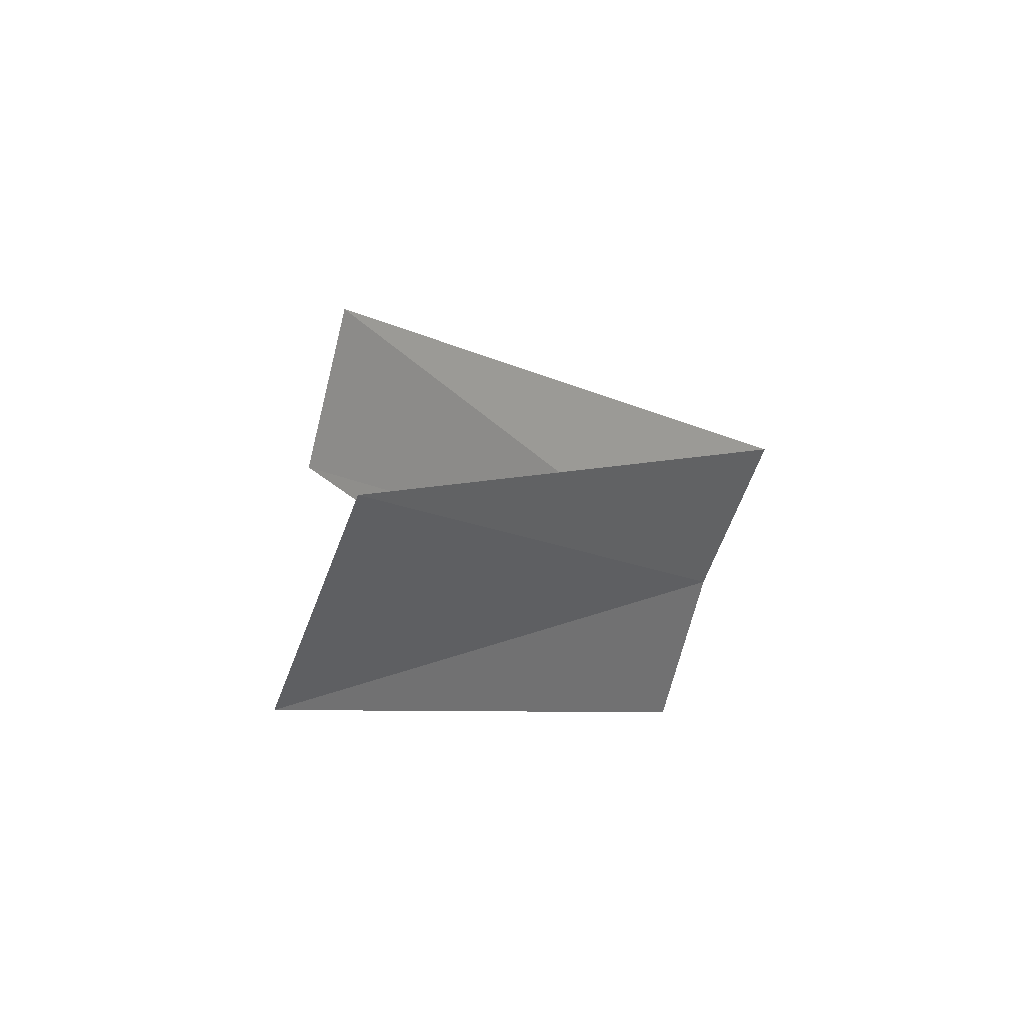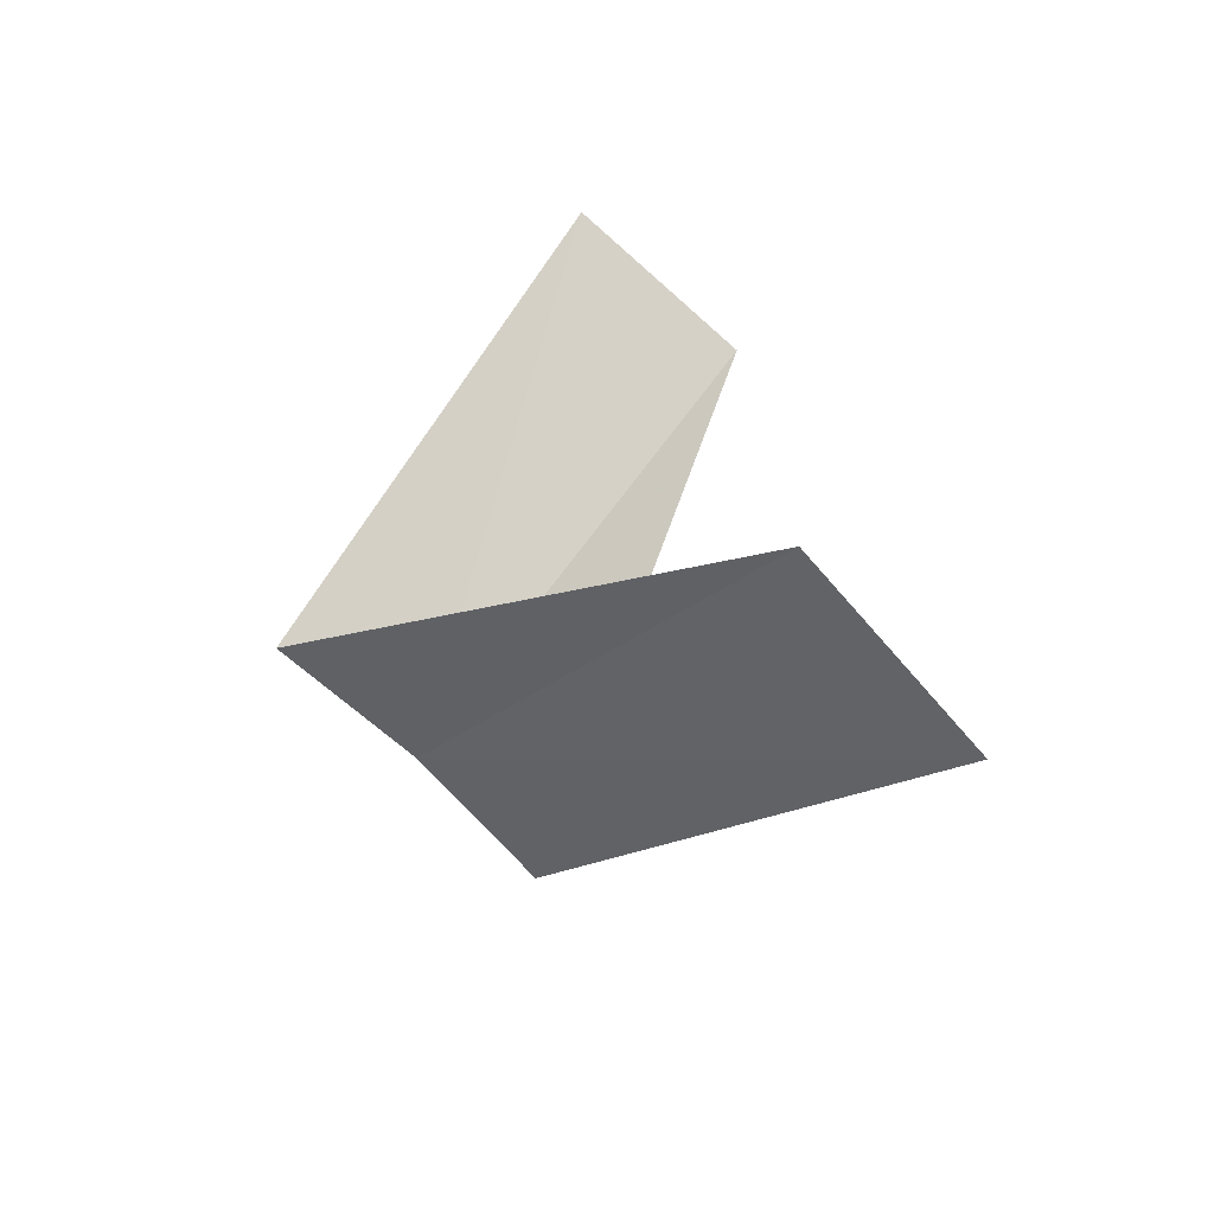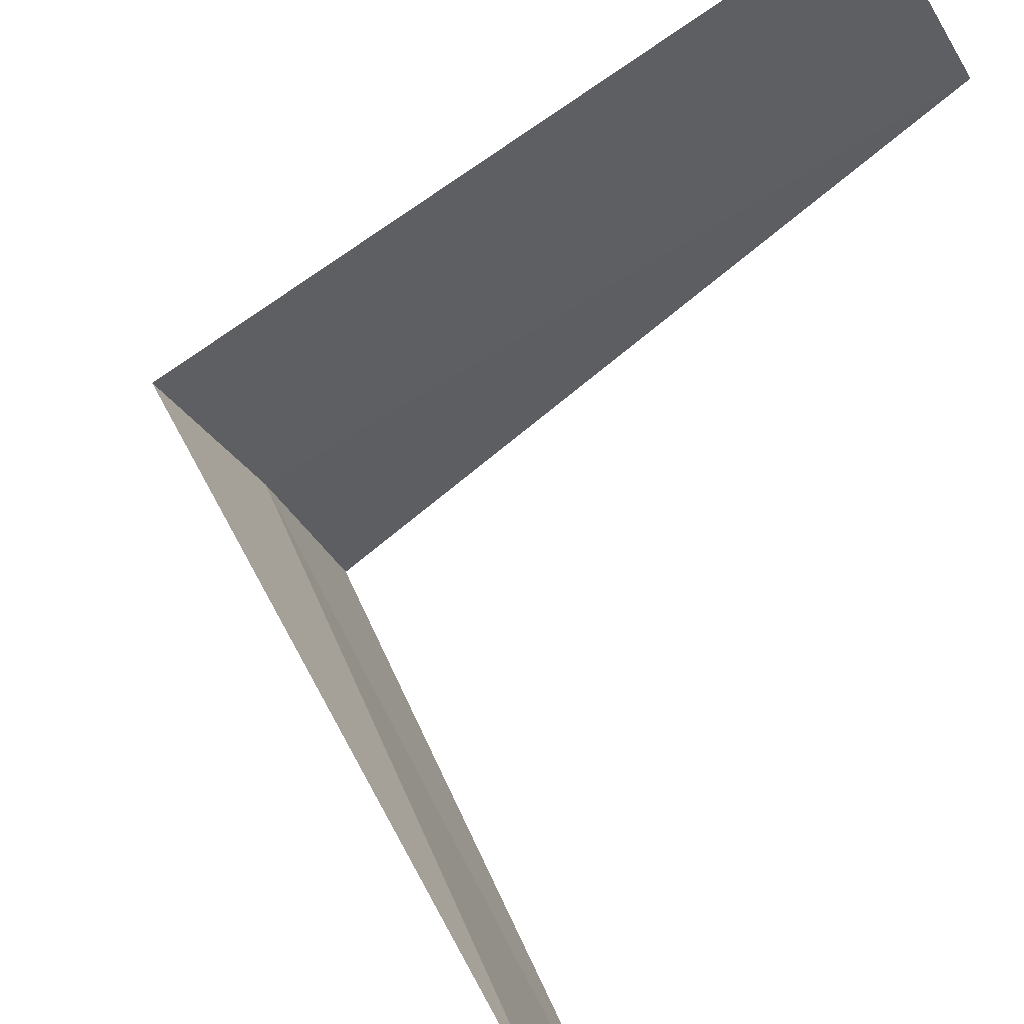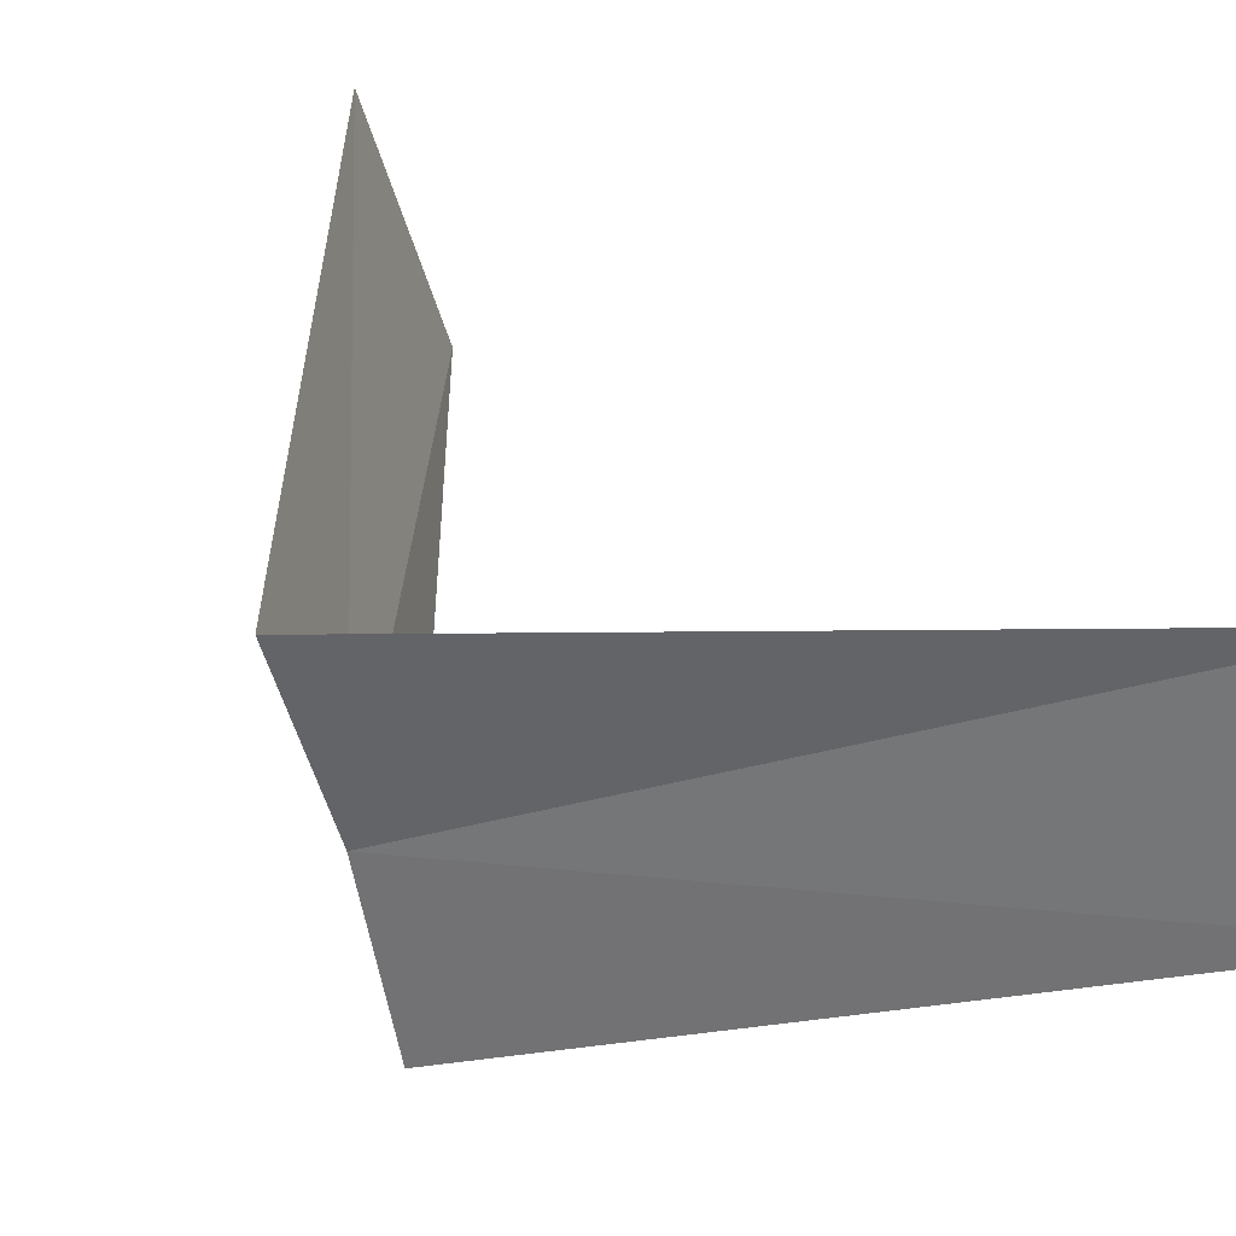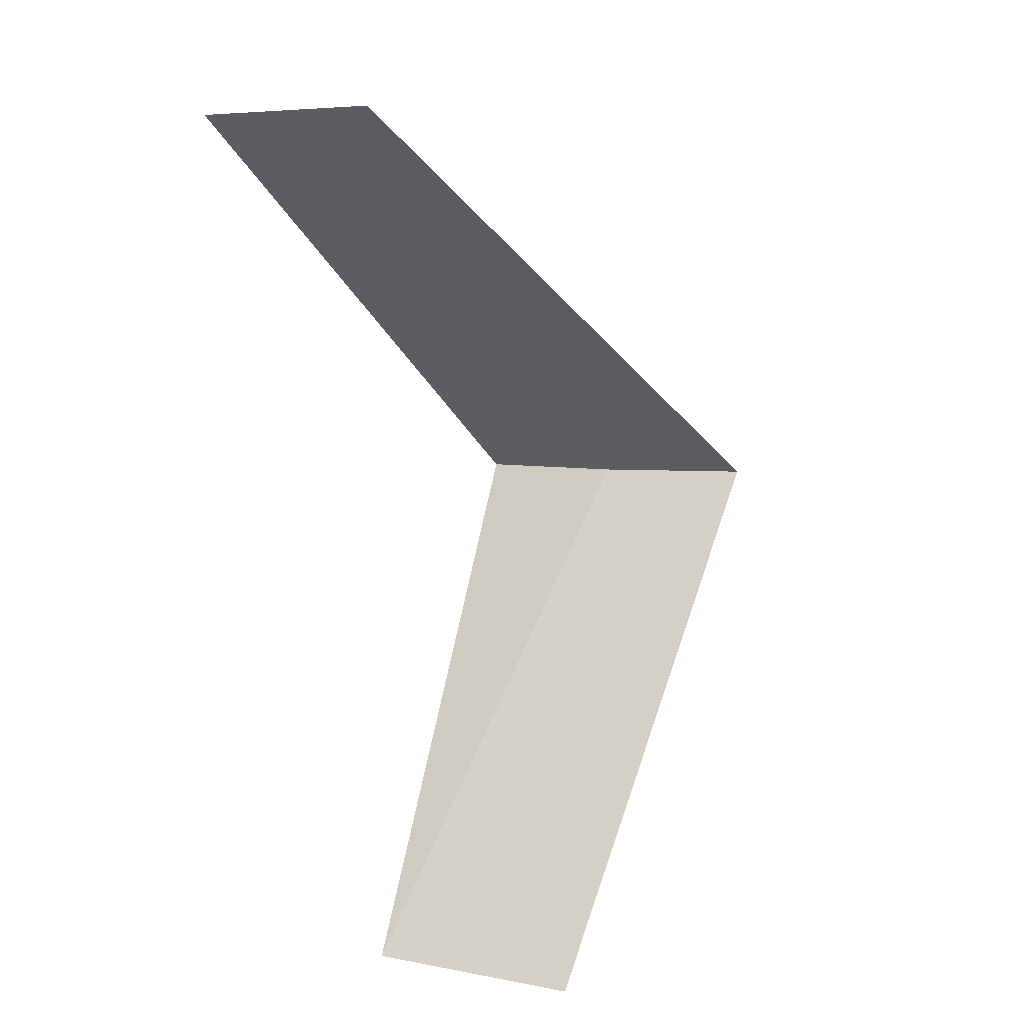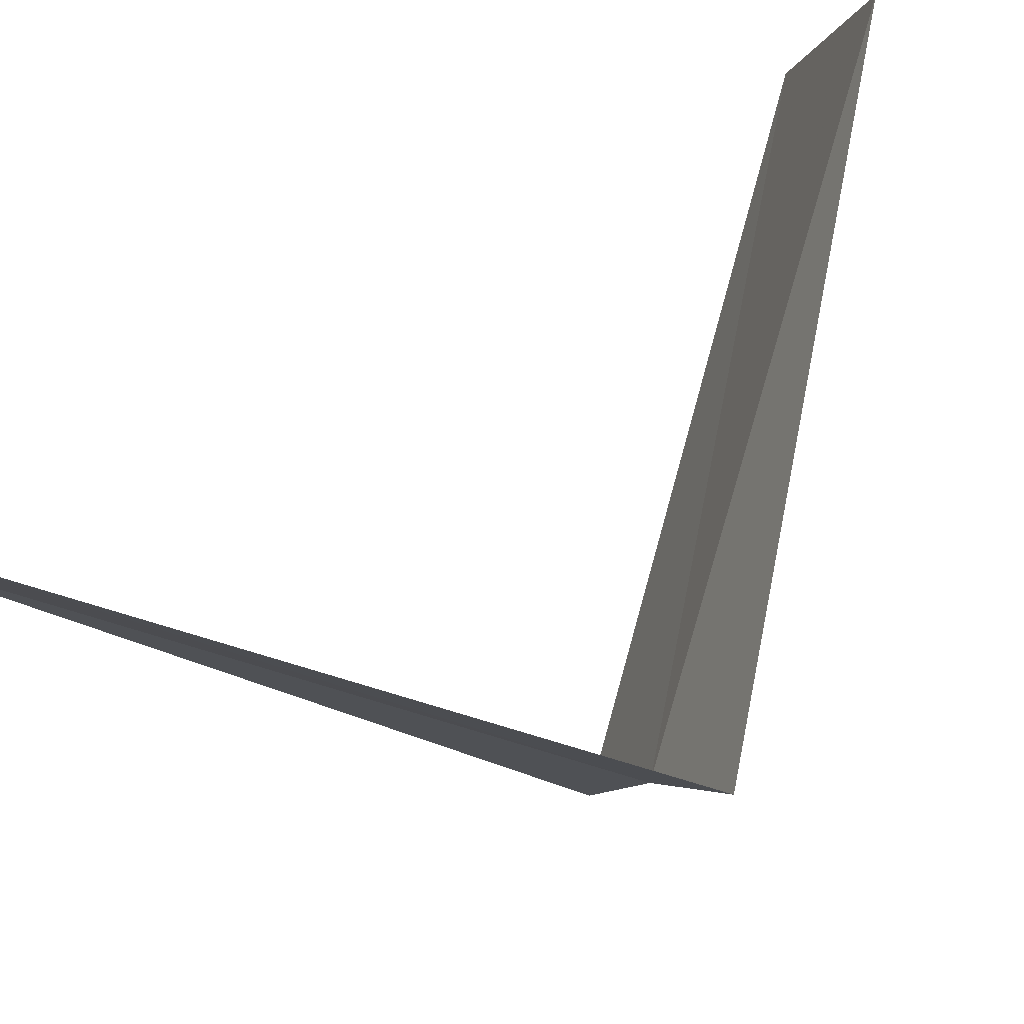
<metadata>
{"format":"obj","ext":"obj","renderer":"f3d","projection":"perspective","resolution":1024,"background":"white","views":[{"elev":-60.9,"azim":-176.0,"up":"+Z"},{"elev":-74.9,"azim":66.1,"up":"+Z"},{"elev":64.3,"azim":20.9,"up":"+Y"},{"elev":17.1,"azim":-39.3,"up":"+Y"},{"elev":14.5,"azim":146.0,"up":"+Z"},{"elev":68.7,"azim":-120.2,"up":"+Y"}]}
</metadata>
<code>
v 2.789 1.104 15.12
v 3.505 1.927 14.16
v 3.719 1.472 14.12
v 2.906 0.7461 15.08
v 2.629 1.445 15.16
v 3.874 0.9948 16.08
v 3.719 1.472 16.12
f 1 3 2
f 1 4 3
f 1 2 5
f 1 6 4
f 1 5 7
f 1 7 6

</code>
